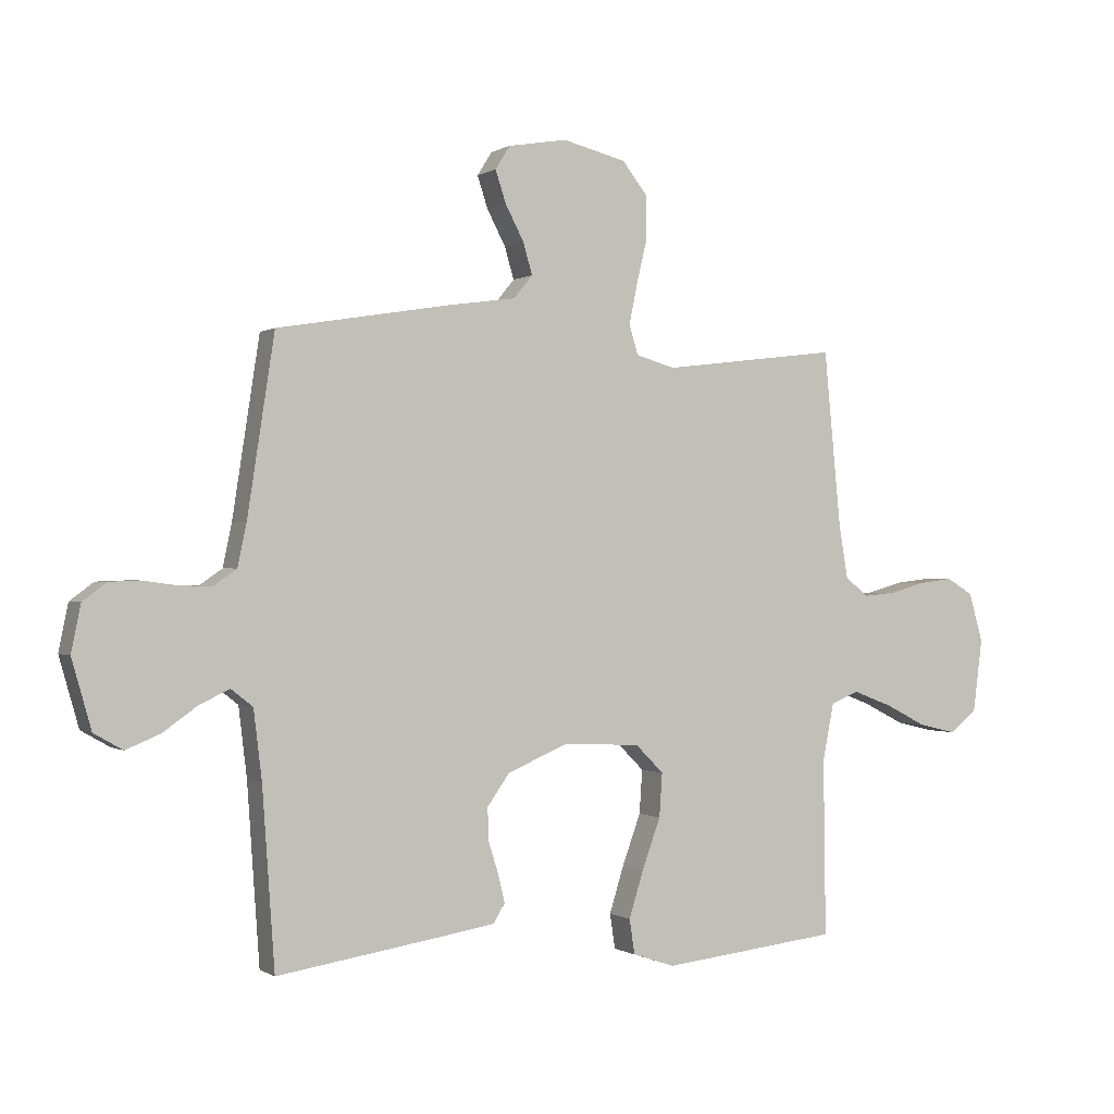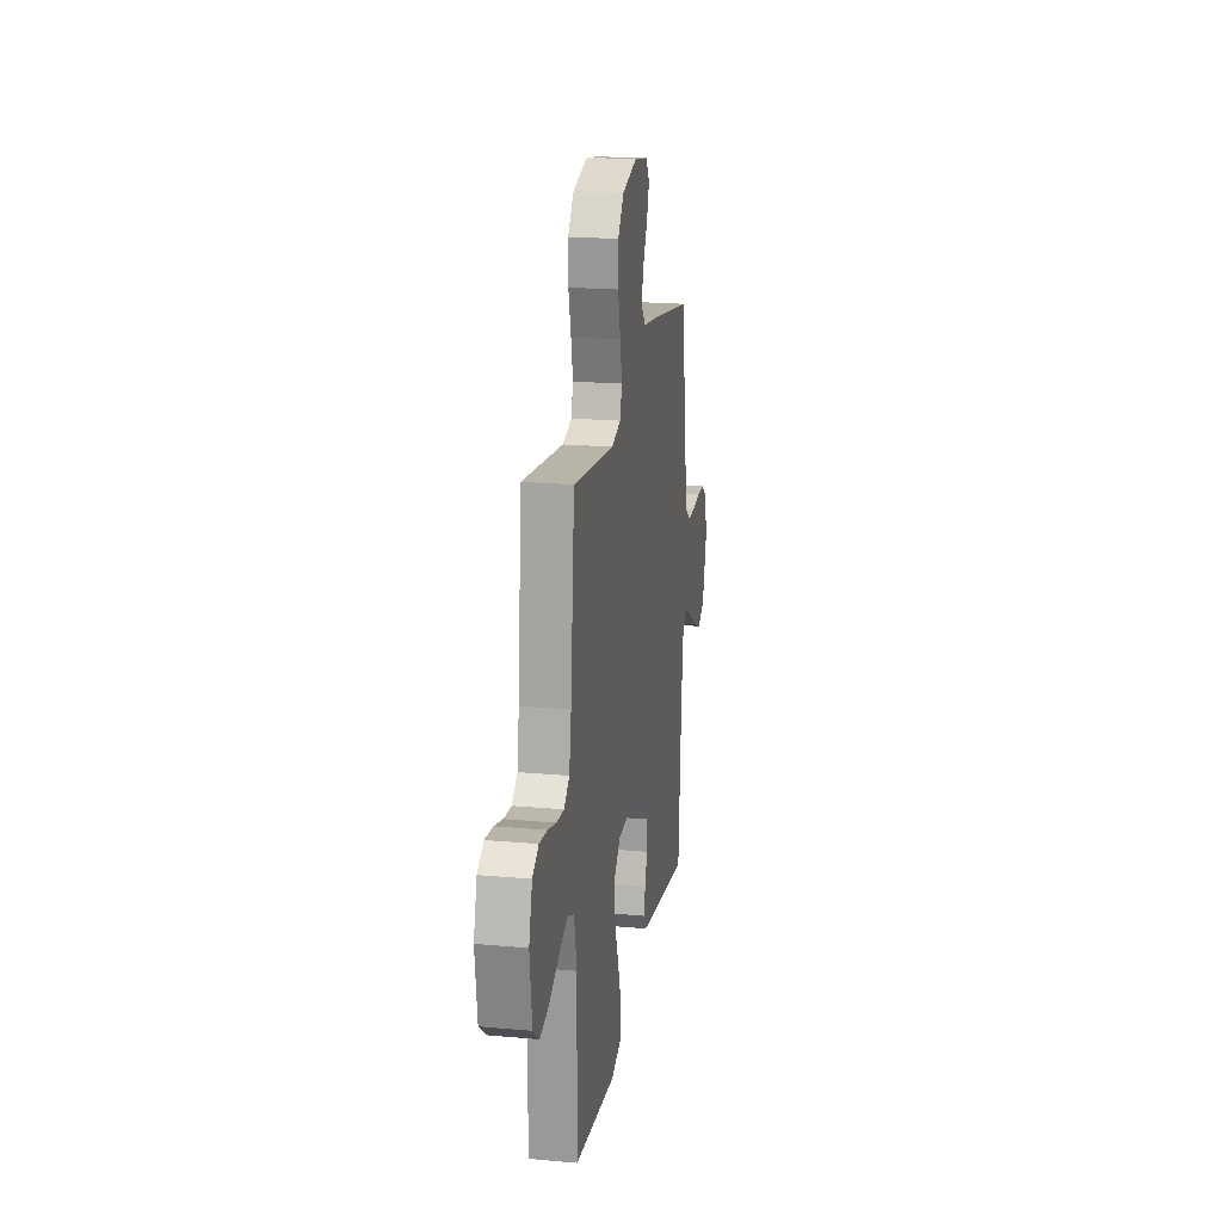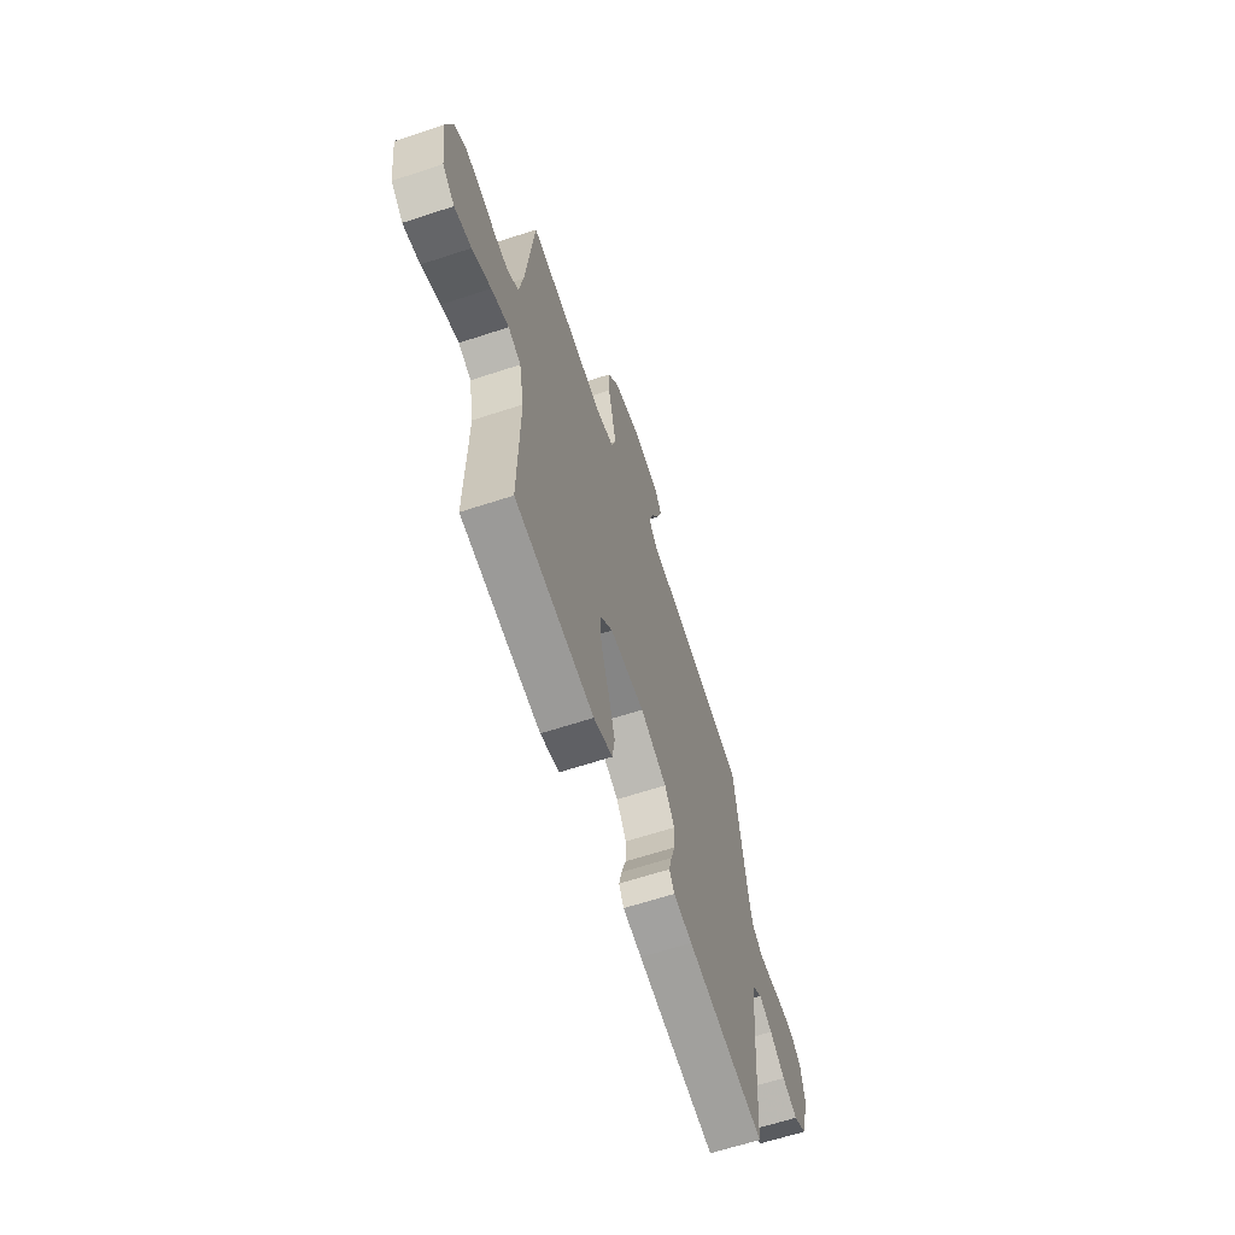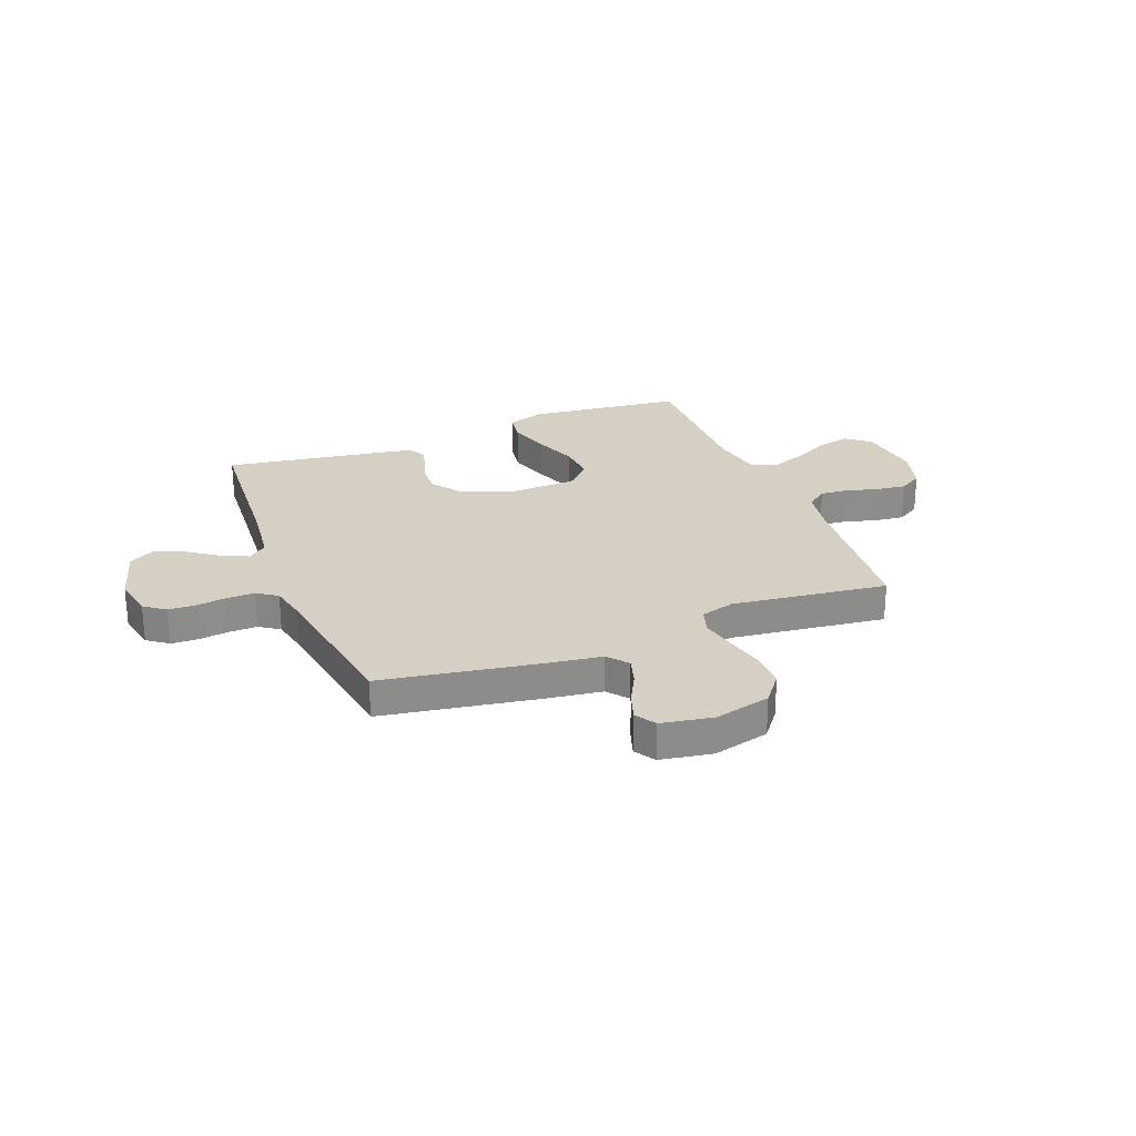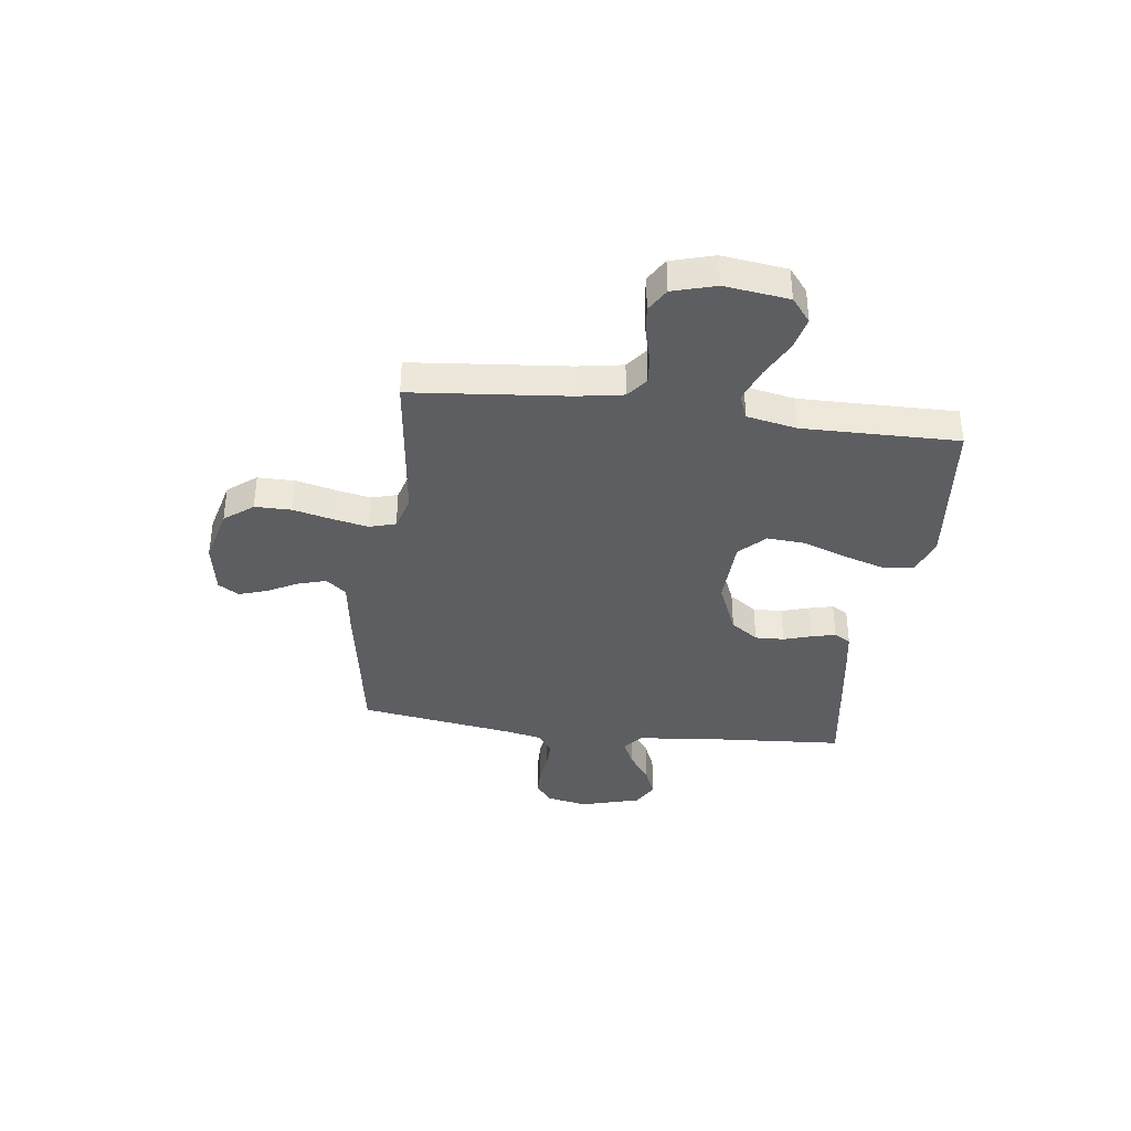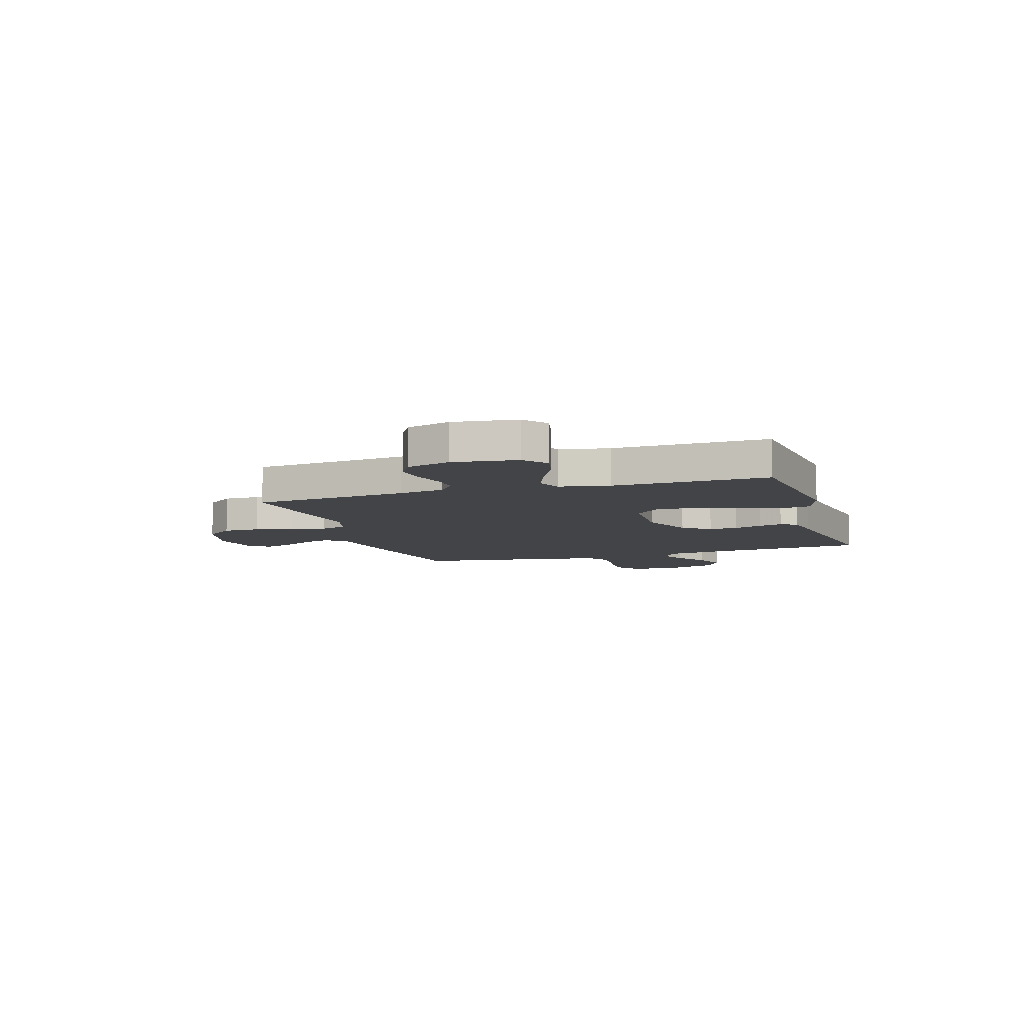
<metadata>
{"format":"obj","ext":"obj","renderer":"f3d","projection":"perspective","resolution":1024,"background":"white","views":[{"elev":-0.2,"azim":-26.3,"up":"+Z"},{"elev":19.9,"azim":99.5,"up":"+Z"},{"elev":-63.7,"azim":108.4,"up":"+Z"},{"elev":26.0,"azim":-21.4,"up":"+Y"},{"elev":-37.3,"azim":82.6,"up":"+Y"},{"elev":-8.3,"azim":107.6,"up":"+Y"}]}
</metadata>
<code>
v -0.5 0.07 -0.5
v -0.521 0.07 -0.2
v -0.535 0.07 -0.084
v -0.572 0.07 -0.055
v -0.623 0.07 -0.079
v -0.681 0.07 -0.12
v -0.739 0.07 -0.144
v -0.788 0.07 -0.116
v -0.821 0.07 0
v -0.805 0.07 0.079
v -0.765 0.07 0.109
v -0.712 0.07 0.111
v -0.654 0.07 0.103
v -0.6 0.07 0.102
v -0.561 0.07 0.129
v -0.546 0.07 0.2
v -0.5 0.07 0.5
v -0.2 0.07 0.55
v -0.092 0.07 0.565
v -0.06 0.07 0.604
v -0.076 0.07 0.658
v -0.107 0.07 0.717
v -0.125 0.07 0.771
v -0.1 0.07 0.811
v 0 0.07 0.828
v 0.108 0.07 0.801
v 0.151 0.07 0.746
v 0.151 0.07 0.675
v 0.133 0.07 0.6
v 0.119 0.07 0.532
v 0.134 0.07 0.482
v 0.2 0.07 0.463
v 0.5 0.07 0.5
v 0.529 0.07 0.2
v 0.544 0.07 0.112
v 0.584 0.07 0.081
v 0.638 0.07 0.086
v 0.699 0.07 0.103
v 0.757 0.07 0.11
v 0.802 0.07 0.083
v 0.826 0.07 0
v 0.81 0.07 -0.124
v 0.764 0.07 -0.161
v 0.7 0.07 -0.146
v 0.629 0.07 -0.11
v 0.563 0.07 -0.085
v 0.515 0.07 -0.104
v 0.496 0.07 -0.2
v 0.5 0.07 -0.5
v 0.2 0.07 -0.533
v 0.128 0.07 -0.509
v 0.119 0.07 -0.45
v 0.144 0.07 -0.37
v 0.175 0.07 -0.285
v 0.18 0.07 -0.211
v 0.132 0.07 -0.163
v 0 0.07 -0.158
v -0.101 0.07 -0.201
v -0.139 0.07 -0.254
v -0.137 0.07 -0.31
v -0.12 0.07 -0.364
v -0.109 0.07 -0.41
v -0.128 0.07 -0.442
v -0.2 0.07 -0.454
v -0.5 0 -0.5
v -0.521 0 -0.2
v -0.535 0 -0.084
v -0.572 0 -0.055
v -0.623 0 -0.079
v -0.681 0 -0.12
v -0.739 0 -0.144
v -0.788 0 -0.116
v -0.821 0 0
v -0.805 0 0.079
v -0.765 0 0.109
v -0.712 0 0.111
v -0.654 0 0.103
v -0.6 0 0.102
v -0.561 0 0.129
v -0.546 0 0.2
v -0.5 0 0.5
v -0.2 0 0.55
v -0.092 0 0.565
v -0.06 0 0.604
v -0.076 0 0.658
v -0.107 0 0.717
v -0.125 0 0.771
v -0.1 0 0.811
v 0 0 0.828
v 0.108 0 0.801
v 0.151 0 0.746
v 0.151 0 0.675
v 0.133 0 0.6
v 0.119 0 0.532
v 0.134 0 0.482
v 0.2 0 0.463
v 0.5 0 0.5
v 0.529 0 0.2
v 0.544 0 0.112
v 0.584 0 0.081
v 0.638 0 0.086
v 0.699 0 0.103
v 0.757 0 0.11
v 0.802 0 0.083
v 0.826 0 0
v 0.81 0 -0.124
v 0.764 0 -0.161
v 0.7 0 -0.146
v 0.629 0 -0.11
v 0.563 0 -0.085
v 0.515 0 -0.104
v 0.496 0 -0.2
v 0.5 0 -0.5
v 0.2 0 -0.533
v 0.128 0 -0.509
v 0.119 0 -0.45
v 0.144 0 -0.37
v 0.175 0 -0.285
v 0.18 0 -0.211
v 0.132 0 -0.163
v 0 0 -0.158
v -0.101 0 -0.201
v -0.139 0 -0.254
v -0.137 0 -0.31
v -0.12 0 -0.364
v -0.109 0 -0.41
v -0.128 0 -0.442
v -0.2 0 -0.454
f 64 1 2
f 63 64 2
f 62 63 2
f 61 62 2
f 60 61 2
f 59 60 2 3
f 58 59 3 4
f 57 58 4
f 56 57 4
f 52 53 54
f 51 52 54
f 50 51 54
f 49 50 54
f 48 49 54
f 47 48 54 55
f 46 47 55 56
f 43 44 45
f 42 43 45
f 41 42 45
f 40 41 45
f 39 40 45
f 38 39 45
f 37 38 45
f 36 37 45 46
f 46 56 4
f 36 46 4
f 35 36 4
f 32 33 34
f 34 35 4
f 32 34 4
f 31 32 4
f 27 28 29
f 26 27 29
f 25 26 29
f 24 25 29
f 23 24 29
f 22 23 29
f 21 22 29
f 20 21 29 30
f 30 31 4
f 20 30 4
f 19 20 4
f 18 19 4
f 17 18 4
f 16 17 4
f 11 12 13
f 10 11 13
f 9 10 13
f 8 9 13
f 7 8 13
f 6 7 13
f 5 6 13
f 5 13 14
f 4 5 14 15
f 4 15 16
f 66 65 128
f 66 128 127
f 66 127 126
f 66 126 125
f 66 125 124
f 67 66 124 123
f 68 67 123 122
f 68 122 121
f 68 121 120
f 118 117 116
f 118 116 115
f 118 115 114
f 118 114 113
f 118 113 112
f 119 118 112 111
f 120 119 111 110
f 109 108 107
f 109 107 106
f 109 106 105
f 109 105 104
f 109 104 103
f 109 103 102
f 109 102 101
f 110 109 101 100
f 68 120 110
f 68 110 100
f 68 100 99
f 98 97 96
f 68 99 98
f 68 98 96
f 68 96 95
f 93 92 91
f 93 91 90
f 93 90 89
f 93 89 88
f 93 88 87
f 93 87 86
f 93 86 85
f 94 93 85 84
f 68 95 94
f 68 94 84
f 68 84 83
f 68 83 82
f 68 82 81
f 68 81 80
f 77 76 75
f 77 75 74
f 77 74 73
f 77 73 72
f 77 72 71
f 77 71 70
f 77 70 69
f 78 77 69
f 79 78 69 68
f 80 79 68
f 1 65 66 2
f 2 66 67 3
f 3 67 68 4
f 4 68 69 5
f 5 69 70 6
f 6 70 71 7
f 7 71 72 8
f 8 72 73 9
f 9 73 74 10
f 10 74 75 11
f 11 75 76 12
f 12 76 77 13
f 13 77 78 14
f 14 78 79 15
f 15 79 80 16
f 16 80 81 17
f 17 81 82 18
f 18 82 83 19
f 19 83 84 20
f 20 84 85 21
f 21 85 86 22
f 22 86 87 23
f 23 87 88 24
f 24 88 89 25
f 25 89 90 26
f 26 90 91 27
f 27 91 92 28
f 28 92 93 29
f 29 93 94 30
f 30 94 95 31
f 31 95 96 32
f 32 96 97 33
f 33 97 98 34
f 34 98 99 35
f 35 99 100 36
f 36 100 101 37
f 37 101 102 38
f 38 102 103 39
f 39 103 104 40
f 40 104 105 41
f 41 105 106 42
f 42 106 107 43
f 43 107 108 44
f 44 108 109 45
f 45 109 110 46
f 46 110 111 47
f 47 111 112 48
f 48 112 113 49
f 49 113 114 50
f 50 114 115 51
f 51 115 116 52
f 52 116 117 53
f 53 117 118 54
f 54 118 119 55
f 55 119 120 56
f 56 120 121 57
f 57 121 122 58
f 58 122 123 59
f 59 123 124 60
f 60 124 125 61
f 61 125 126 62
f 62 126 127 63
f 63 127 128 64
f 64 128 65 1

</code>
